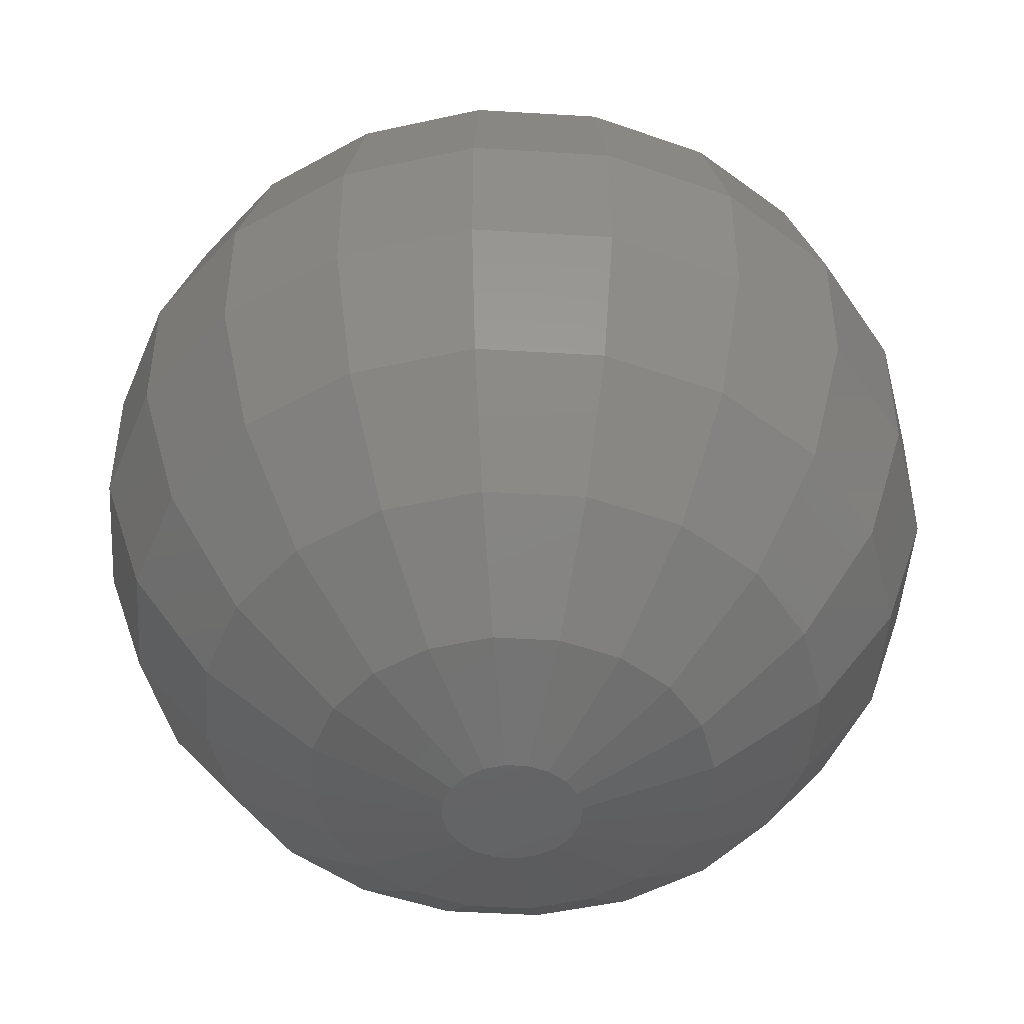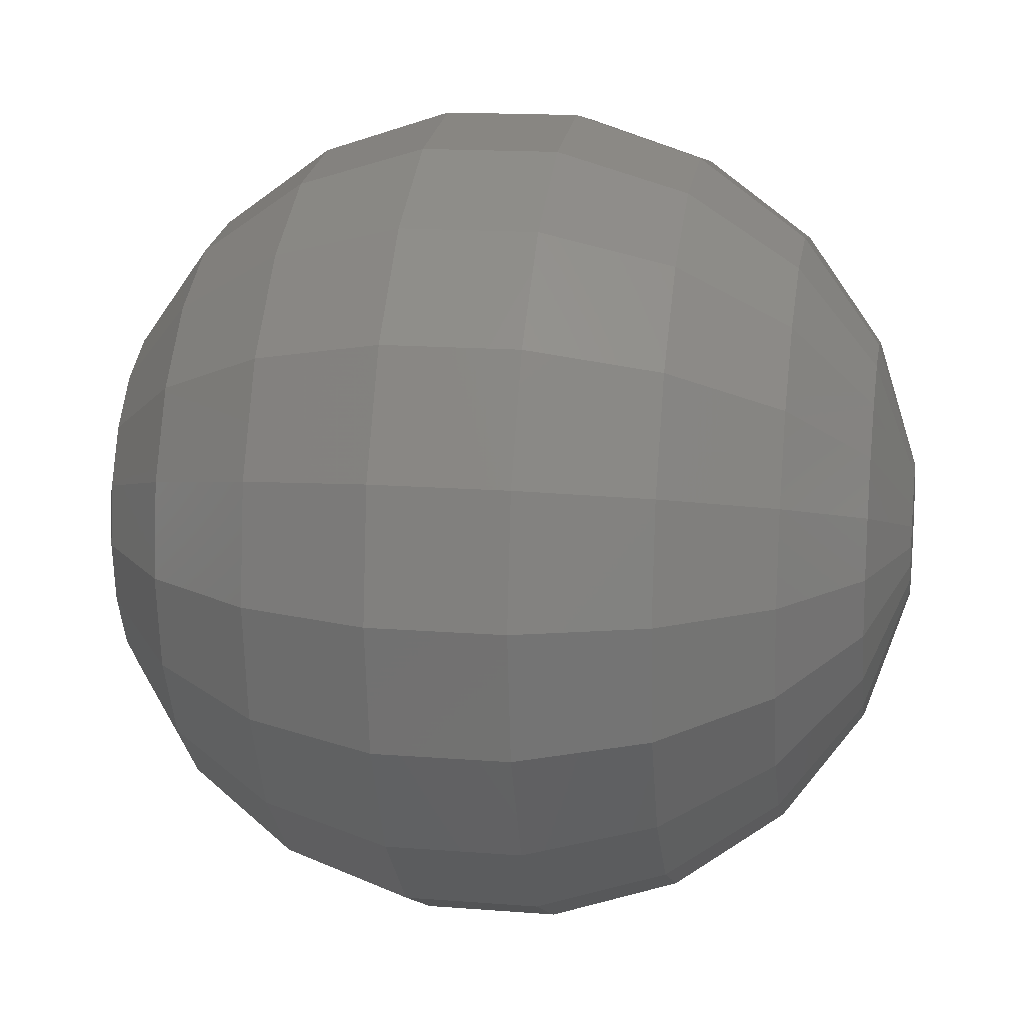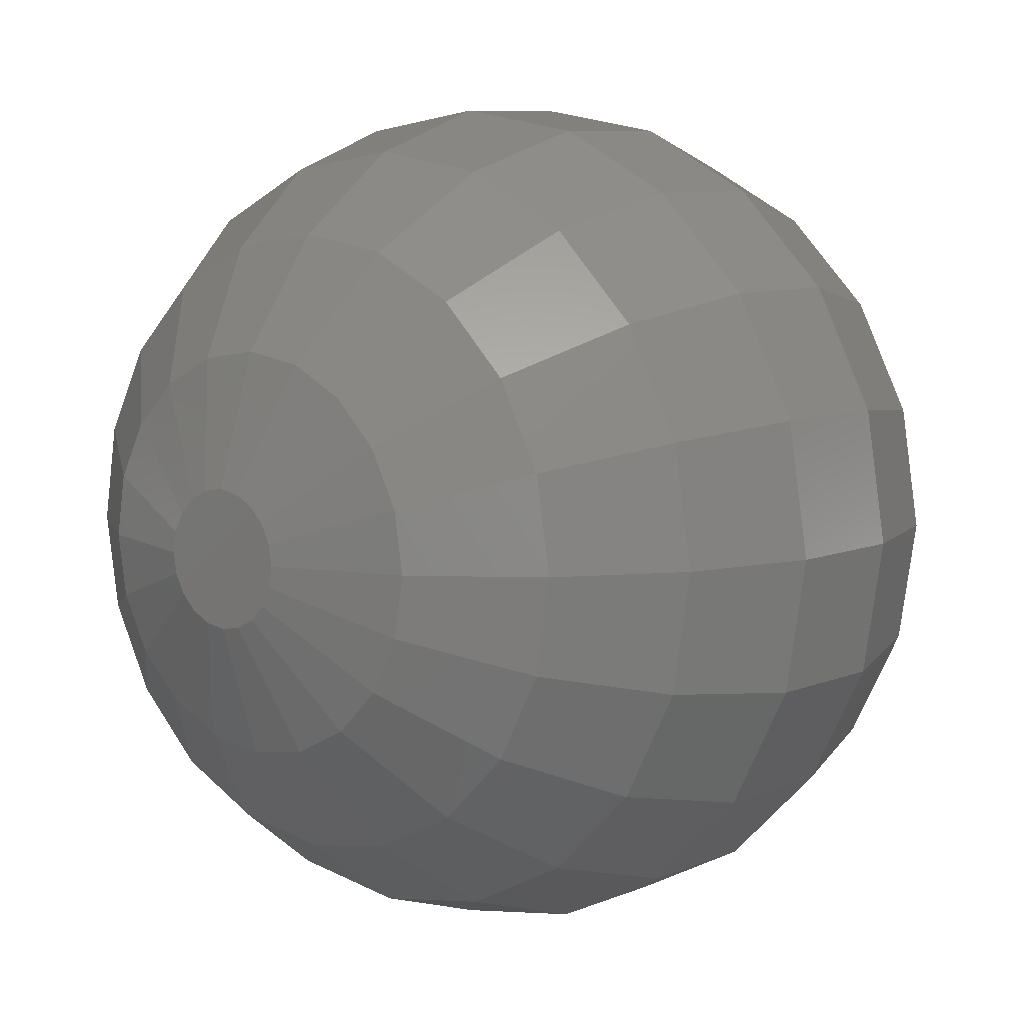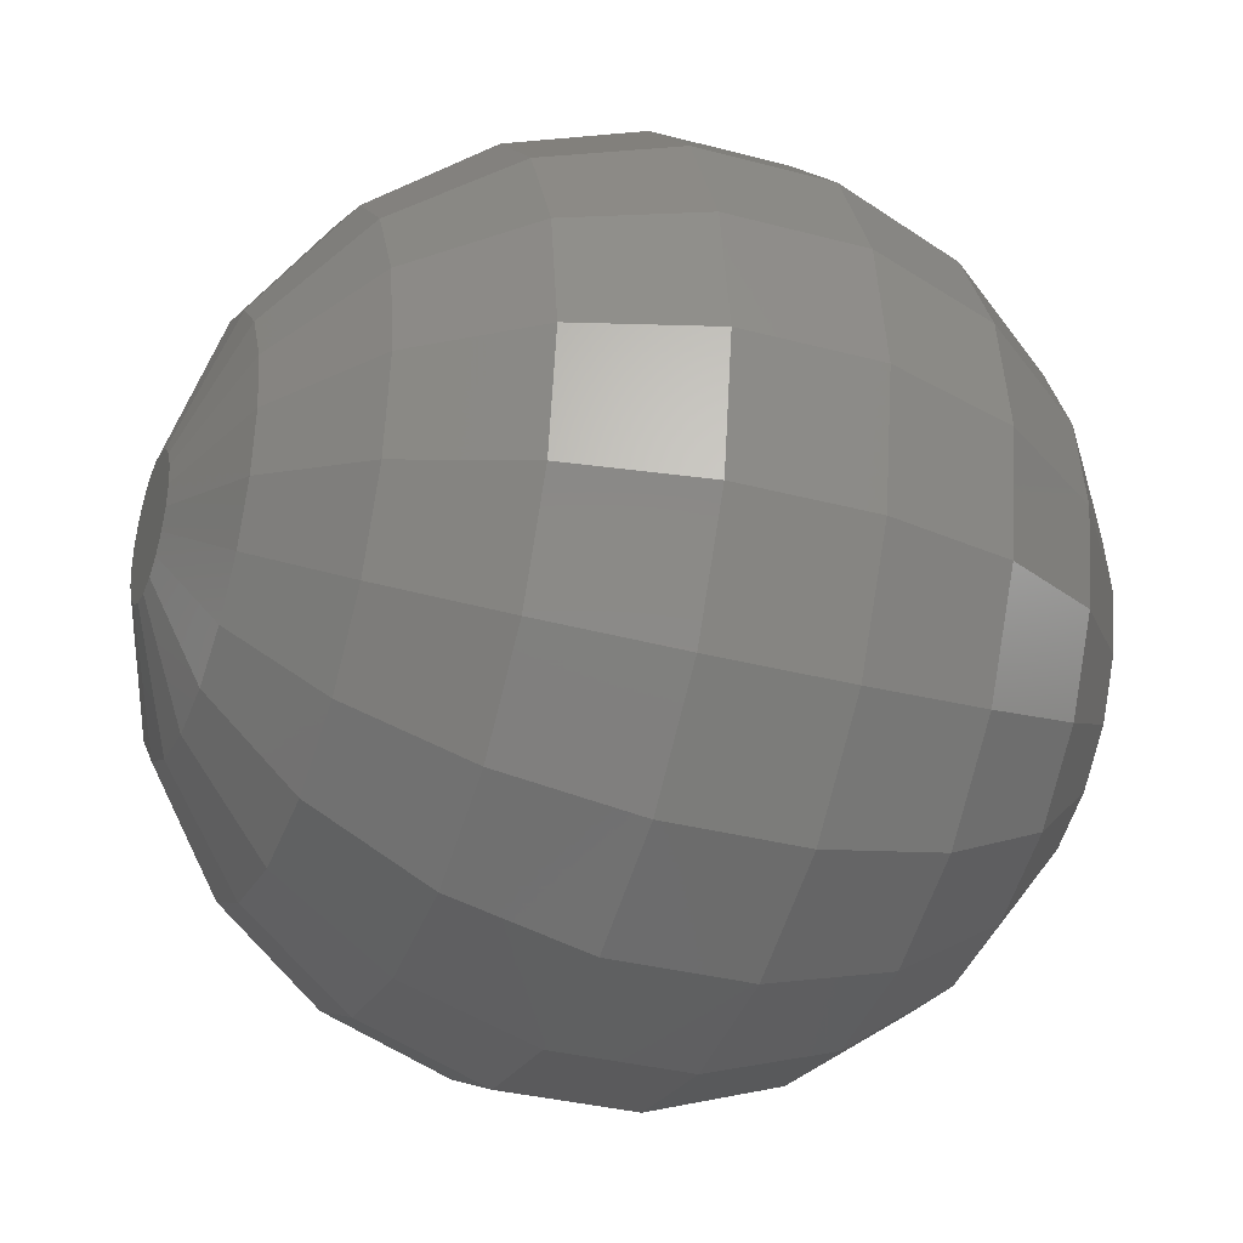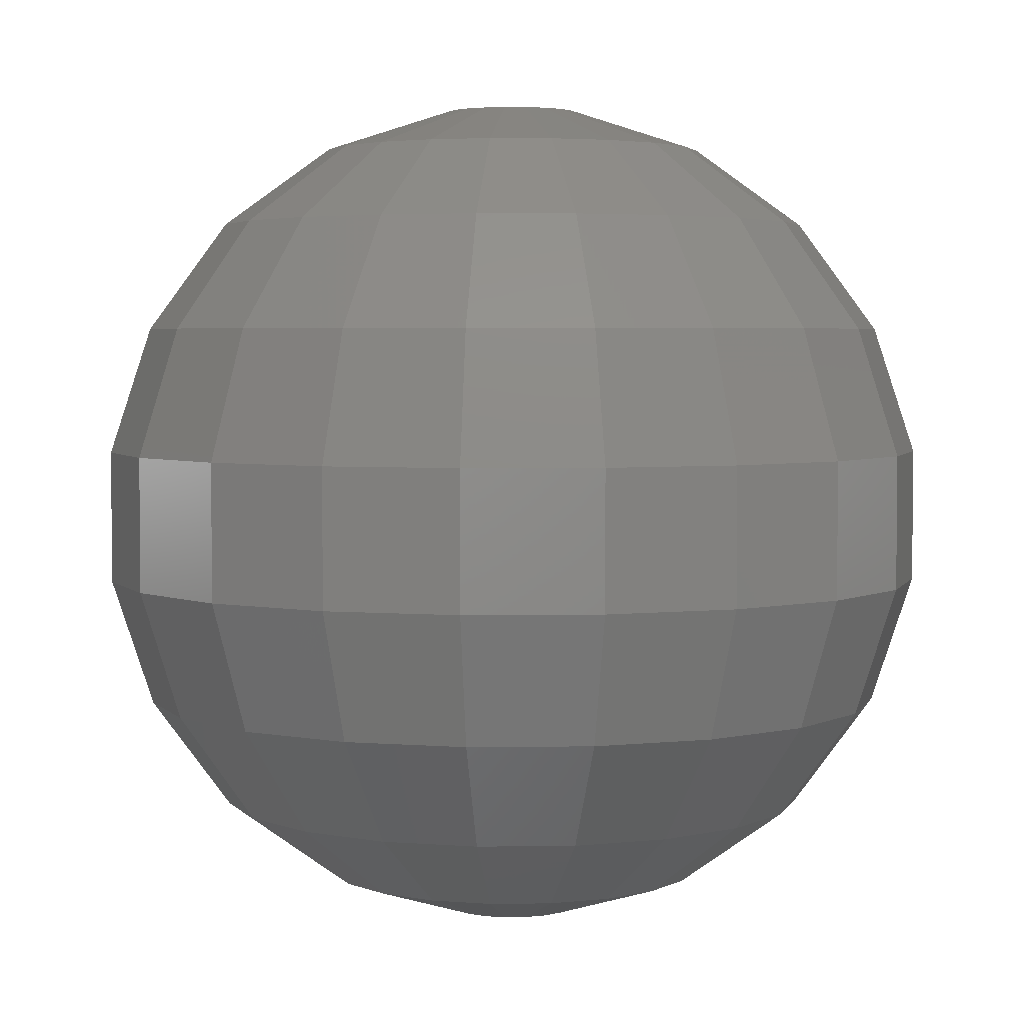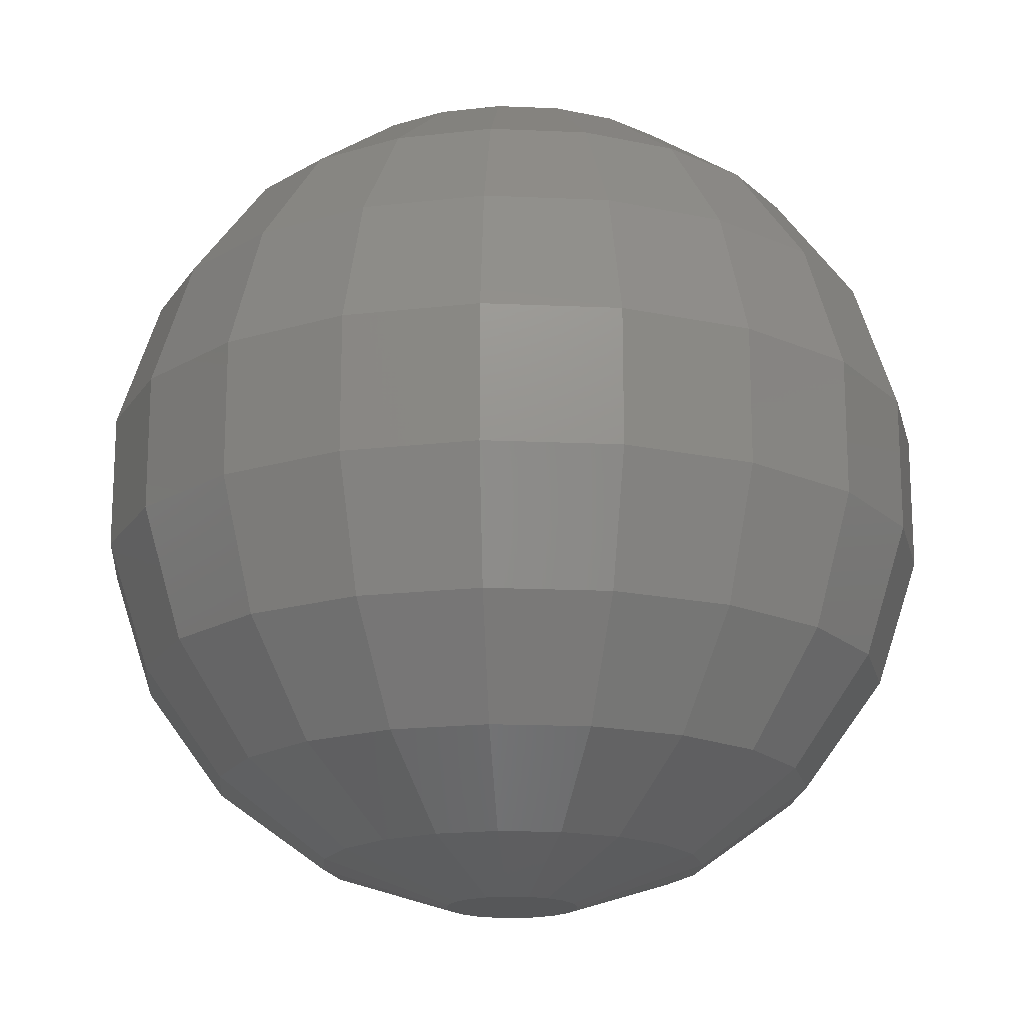
<metadata>
{"format":"stl","ext":"stl","renderer":"f3d","projection":"perspective","resolution":1024,"background":"white","views":[{"elev":-47.6,"azim":-174.9,"up":"+Z"},{"elev":15.2,"azim":99.6,"up":"+Y"},{"elev":8.0,"azim":40.5,"up":"+Y"},{"elev":-32.7,"azim":69.6,"up":"+Y"},{"elev":3.7,"azim":114.4,"up":"+Z"},{"elev":-17.8,"azim":-104.0,"up":"+Z"}]}
</metadata>
<code>
# stl→obj: 200 verts, 396 faces
v 1.488 0.4834 9.877
v 1.488 -0.4834 9.877
v 1.564 0 9.877
v 1.266 0.9195 9.877
v 1.266 -0.9195 9.877
v 0.9195 1.266 9.877
v 0.9195 -1.266 9.877
v 0.4834 1.488 9.877
v 0.4834 -1.488 9.877
v 9.579e-17 1.564 9.877
v -2.874e-16 -1.564 9.877
v -0.4834 1.488 9.877
v -0.4834 -1.488 9.877
v -0.9195 1.266 9.877
v -0.9195 -1.266 9.877
v -1.266 0.9195 9.877
v -1.266 -0.9195 9.877
v -1.488 0.4834 9.877
v -1.488 -0.4834 9.877
v -1.564 1.916e-16 9.877
v 4.54 0 8.91
v 4.318 1.403 8.91
v 3.673 2.668 8.91
v 2.668 3.673 8.91
v 1.403 4.318 8.91
v 2.78e-16 4.54 8.91
v -1.403 4.318 8.91
v -2.668 3.673 8.91
v -3.673 2.668 8.91
v -4.318 1.403 8.91
v -4.54 5.56e-16 8.91
v -4.318 -1.403 8.91
v -3.673 -2.668 8.91
v -2.668 -3.673 8.91
v -1.403 -4.318 8.91
v -8.339e-16 -4.54 8.91
v 1.403 -4.318 8.91
v 2.668 -3.673 8.91
v 3.673 -2.668 8.91
v 4.318 -1.403 8.91
v 7.071 0 7.071
v 6.725 2.185 7.071
v 5.721 4.156 7.071
v 4.156 5.721 7.071
v 2.185 6.725 7.071
v 4.33e-16 7.071 7.071
v -2.185 6.725 7.071
v -4.156 5.721 7.071
v -5.721 4.156 7.071
v -6.725 2.185 7.071
v -7.071 8.659e-16 7.071
v -6.725 -2.185 7.071
v -5.721 -4.156 7.071
v -4.156 -5.721 7.071
v -2.185 -6.725 7.071
v -1.299e-15 -7.071 7.071
v 2.185 -6.725 7.071
v 4.156 -5.721 7.071
v 5.721 -4.156 7.071
v 6.725 -2.185 7.071
v 8.91 0 4.54
v 8.474 2.753 4.54
v 7.208 5.237 4.54
v 5.237 7.208 4.54
v 2.753 8.474 4.54
v 5.456e-16 8.91 4.54
v -2.753 8.474 4.54
v -5.237 7.208 4.54
v -7.208 5.237 4.54
v -8.474 2.753 4.54
v -8.91 1.091e-15 4.54
v -8.474 -2.753 4.54
v -7.208 -5.237 4.54
v -5.237 -7.208 4.54
v -2.753 -8.474 4.54
v -1.637e-15 -8.91 4.54
v 2.753 -8.474 4.54
v 5.237 -7.208 4.54
v 7.208 -5.237 4.54
v 8.474 -2.753 4.54
v 9.877 0 1.564
v 9.393 3.052 1.564
v 7.991 5.805 1.564
v 5.805 7.991 1.564
v 3.052 9.393 1.564
v 6.048e-16 9.877 1.564
v -3.052 9.393 1.564
v -5.805 7.991 1.564
v -7.991 5.805 1.564
v -9.393 3.052 1.564
v -9.877 1.21e-15 1.564
v -9.393 -3.052 1.564
v -7.991 -5.805 1.564
v -5.805 -7.991 1.564
v -3.052 -9.393 1.564
v -1.814e-15 -9.877 1.564
v 3.052 -9.393 1.564
v 5.805 -7.991 1.564
v 7.991 -5.805 1.564
v 9.393 -3.052 1.564
v 9.877 0 -1.564
v 9.393 3.052 -1.564
v 7.991 5.805 -1.564
v 5.805 7.991 -1.564
v 3.052 9.393 -1.564
v 6.048e-16 9.877 -1.564
v -3.052 9.393 -1.564
v -5.805 7.991 -1.564
v -7.991 5.805 -1.564
v -9.393 3.052 -1.564
v -9.877 1.21e-15 -1.564
v -9.393 -3.052 -1.564
v -7.991 -5.805 -1.564
v -5.805 -7.991 -1.564
v -3.052 -9.393 -1.564
v -1.814e-15 -9.877 -1.564
v 3.052 -9.393 -1.564
v 5.805 -7.991 -1.564
v 7.991 -5.805 -1.564
v 9.393 -3.052 -1.564
v 8.91 0 -4.54
v 8.474 2.753 -4.54
v 7.208 5.237 -4.54
v 5.237 7.208 -4.54
v 2.753 8.474 -4.54
v 5.456e-16 8.91 -4.54
v -2.753 8.474 -4.54
v -5.237 7.208 -4.54
v -7.208 5.237 -4.54
v -8.474 2.753 -4.54
v -8.91 1.091e-15 -4.54
v -8.474 -2.753 -4.54
v -7.208 -5.237 -4.54
v -5.237 -7.208 -4.54
v -2.753 -8.474 -4.54
v -1.637e-15 -8.91 -4.54
v 2.753 -8.474 -4.54
v 5.237 -7.208 -4.54
v 7.208 -5.237 -4.54
v 8.474 -2.753 -4.54
v 7.071 0 -7.071
v 6.725 2.185 -7.071
v 5.721 4.156 -7.071
v 4.156 5.721 -7.071
v 2.185 6.725 -7.071
v 4.33e-16 7.071 -7.071
v -2.185 6.725 -7.071
v -4.156 5.721 -7.071
v -5.721 4.156 -7.071
v -6.725 2.185 -7.071
v -7.071 8.659e-16 -7.071
v -6.725 -2.185 -7.071
v -5.721 -4.156 -7.071
v -4.156 -5.721 -7.071
v -2.185 -6.725 -7.071
v -1.299e-15 -7.071 -7.071
v 2.185 -6.725 -7.071
v 4.156 -5.721 -7.071
v 5.721 -4.156 -7.071
v 6.725 -2.185 -7.071
v 4.54 0 -8.91
v 4.318 1.403 -8.91
v 3.673 2.668 -8.91
v 2.668 3.673 -8.91
v 1.403 4.318 -8.91
v 2.78e-16 4.54 -8.91
v -1.403 4.318 -8.91
v -2.668 3.673 -8.91
v -3.673 2.668 -8.91
v -4.318 1.403 -8.91
v -4.54 5.56e-16 -8.91
v -4.318 -1.403 -8.91
v -3.673 -2.668 -8.91
v -2.668 -3.673 -8.91
v -1.403 -4.318 -8.91
v -8.339e-16 -4.54 -8.91
v 1.403 -4.318 -8.91
v 2.668 -3.673 -8.91
v 3.673 -2.668 -8.91
v 4.318 -1.403 -8.91
v 1.564 0 -9.877
v 1.488 0.4834 -9.877
v 1.266 0.9195 -9.877
v 0.9195 1.266 -9.877
v 0.4834 1.488 -9.877
v 9.579e-17 1.564 -9.877
v -0.4834 1.488 -9.877
v -0.9195 1.266 -9.877
v -1.266 0.9195 -9.877
v -1.488 0.4834 -9.877
v -1.564 1.916e-16 -9.877
v -1.488 -0.4834 -9.877
v -1.266 -0.9195 -9.877
v -0.9195 -1.266 -9.877
v -0.4834 -1.488 -9.877
v -2.874e-16 -1.564 -9.877
v 0.4834 -1.488 -9.877
v 0.9195 -1.266 -9.877
v 1.266 -0.9195 -9.877
v 1.488 -0.4834 -9.877
f 1 2 3
f 4 2 1
f 4 5 2
f 6 5 4
f 6 7 5
f 8 7 6
f 8 9 7
f 10 9 8
f 10 11 9
f 12 11 10
f 12 13 11
f 14 13 12
f 14 15 13
f 16 15 14
f 16 17 15
f 18 17 16
f 18 19 17
f 19 18 20
f 21 22 3
f 22 1 3
f 22 23 1
f 23 4 1
f 23 24 4
f 24 6 4
f 24 25 6
f 25 8 6
f 25 26 8
f 26 10 8
f 26 27 10
f 27 12 10
f 27 28 12
f 28 14 12
f 28 29 14
f 29 16 14
f 29 30 16
f 30 18 16
f 30 31 18
f 31 20 18
f 31 32 20
f 32 19 20
f 32 33 19
f 33 17 19
f 33 34 17
f 34 15 17
f 34 35 15
f 35 13 15
f 35 36 13
f 36 11 13
f 36 37 11
f 37 9 11
f 37 38 9
f 38 7 9
f 38 39 7
f 39 5 7
f 39 40 5
f 40 2 5
f 40 21 2
f 21 3 2
f 41 42 21
f 42 22 21
f 42 43 22
f 43 23 22
f 43 44 23
f 44 24 23
f 44 45 24
f 45 25 24
f 45 46 25
f 46 26 25
f 46 47 26
f 47 27 26
f 47 48 27
f 48 28 27
f 48 49 28
f 49 29 28
f 49 50 29
f 50 30 29
f 50 51 30
f 51 31 30
f 51 52 31
f 52 32 31
f 52 53 32
f 53 33 32
f 53 54 33
f 54 34 33
f 54 55 34
f 55 35 34
f 55 56 35
f 56 36 35
f 56 57 36
f 57 37 36
f 57 58 37
f 58 38 37
f 58 59 38
f 59 39 38
f 59 60 39
f 60 40 39
f 60 41 40
f 41 21 40
f 61 62 41
f 62 42 41
f 62 63 42
f 63 43 42
f 63 64 43
f 64 44 43
f 64 65 44
f 65 45 44
f 65 66 45
f 66 46 45
f 66 67 46
f 67 47 46
f 67 68 47
f 68 48 47
f 68 69 48
f 69 49 48
f 69 70 49
f 70 50 49
f 70 71 50
f 71 51 50
f 71 72 51
f 72 52 51
f 72 73 52
f 73 53 52
f 73 74 53
f 74 54 53
f 74 75 54
f 75 55 54
f 75 76 55
f 76 56 55
f 76 77 56
f 77 57 56
f 77 78 57
f 78 58 57
f 78 79 58
f 79 59 58
f 79 80 59
f 80 60 59
f 80 61 60
f 61 41 60
f 81 82 61
f 82 62 61
f 82 83 62
f 83 63 62
f 83 84 63
f 84 64 63
f 84 85 64
f 85 65 64
f 85 86 65
f 86 66 65
f 86 87 66
f 87 67 66
f 87 88 67
f 88 68 67
f 88 89 68
f 89 69 68
f 89 90 69
f 90 70 69
f 90 91 70
f 91 71 70
f 91 92 71
f 92 72 71
f 92 93 72
f 93 73 72
f 93 94 73
f 94 74 73
f 94 95 74
f 95 75 74
f 95 96 75
f 96 76 75
f 96 97 76
f 97 77 76
f 97 98 77
f 98 78 77
f 98 99 78
f 99 79 78
f 99 100 79
f 100 80 79
f 100 81 80
f 81 61 80
f 101 102 81
f 102 82 81
f 102 103 82
f 103 83 82
f 103 104 83
f 104 84 83
f 104 105 84
f 105 85 84
f 105 106 85
f 106 86 85
f 106 107 86
f 107 87 86
f 107 108 87
f 108 88 87
f 108 109 88
f 109 89 88
f 109 110 89
f 110 90 89
f 110 111 90
f 111 91 90
f 111 112 91
f 112 92 91
f 112 113 92
f 113 93 92
f 113 114 93
f 114 94 93
f 114 115 94
f 115 95 94
f 115 116 95
f 116 96 95
f 116 117 96
f 117 97 96
f 117 118 97
f 118 98 97
f 118 119 98
f 119 99 98
f 119 120 99
f 120 100 99
f 120 101 100
f 101 81 100
f 121 122 101
f 122 102 101
f 122 123 102
f 123 103 102
f 123 124 103
f 124 104 103
f 124 125 104
f 125 105 104
f 125 126 105
f 126 106 105
f 126 127 106
f 127 107 106
f 127 128 107
f 128 108 107
f 128 129 108
f 129 109 108
f 129 130 109
f 130 110 109
f 130 131 110
f 131 111 110
f 131 132 111
f 132 112 111
f 132 133 112
f 133 113 112
f 133 134 113
f 134 114 113
f 134 135 114
f 135 115 114
f 135 136 115
f 136 116 115
f 136 137 116
f 137 117 116
f 137 138 117
f 138 118 117
f 138 139 118
f 139 119 118
f 139 140 119
f 140 120 119
f 140 121 120
f 121 101 120
f 141 142 121
f 142 122 121
f 142 143 122
f 143 123 122
f 143 144 123
f 144 124 123
f 144 145 124
f 145 125 124
f 145 146 125
f 146 126 125
f 146 147 126
f 147 127 126
f 147 148 127
f 148 128 127
f 148 149 128
f 149 129 128
f 149 150 129
f 150 130 129
f 150 151 130
f 151 131 130
f 151 152 131
f 152 132 131
f 152 153 132
f 153 133 132
f 153 154 133
f 154 134 133
f 154 155 134
f 155 135 134
f 155 156 135
f 156 136 135
f 156 157 136
f 157 137 136
f 157 158 137
f 158 138 137
f 158 159 138
f 159 139 138
f 159 160 139
f 160 140 139
f 160 141 140
f 141 121 140
f 161 162 141
f 162 142 141
f 162 163 142
f 163 143 142
f 163 164 143
f 164 144 143
f 164 165 144
f 165 145 144
f 165 166 145
f 166 146 145
f 166 167 146
f 167 147 146
f 167 168 147
f 168 148 147
f 168 169 148
f 169 149 148
f 169 170 149
f 170 150 149
f 170 171 150
f 171 151 150
f 171 172 151
f 172 152 151
f 172 173 152
f 173 153 152
f 173 174 153
f 174 154 153
f 174 175 154
f 175 155 154
f 175 176 155
f 176 156 155
f 176 177 156
f 177 157 156
f 177 178 157
f 178 158 157
f 178 179 158
f 179 159 158
f 179 180 159
f 180 160 159
f 180 161 160
f 161 141 160
f 181 182 161
f 182 162 161
f 182 183 162
f 183 163 162
f 183 184 163
f 184 164 163
f 184 185 164
f 185 165 164
f 185 186 165
f 186 166 165
f 186 187 166
f 187 167 166
f 187 188 167
f 188 168 167
f 188 189 168
f 189 169 168
f 189 190 169
f 190 170 169
f 190 191 170
f 191 171 170
f 191 192 171
f 192 172 171
f 192 193 172
f 193 173 172
f 193 194 173
f 194 174 173
f 194 195 174
f 195 175 174
f 195 196 175
f 196 176 175
f 196 197 176
f 197 177 176
f 197 198 177
f 198 178 177
f 198 199 178
f 199 179 178
f 199 200 179
f 200 180 179
f 200 181 180
f 181 161 180
f 200 182 181
f 199 182 200
f 199 183 182
f 198 183 199
f 198 184 183
f 197 184 198
f 197 185 184
f 197 186 185
f 196 186 197
f 195 186 196
f 195 187 186
f 194 187 195
f 194 188 187
f 193 188 194
f 193 189 188
f 192 189 193
f 192 190 189
f 190 192 191

</code>
